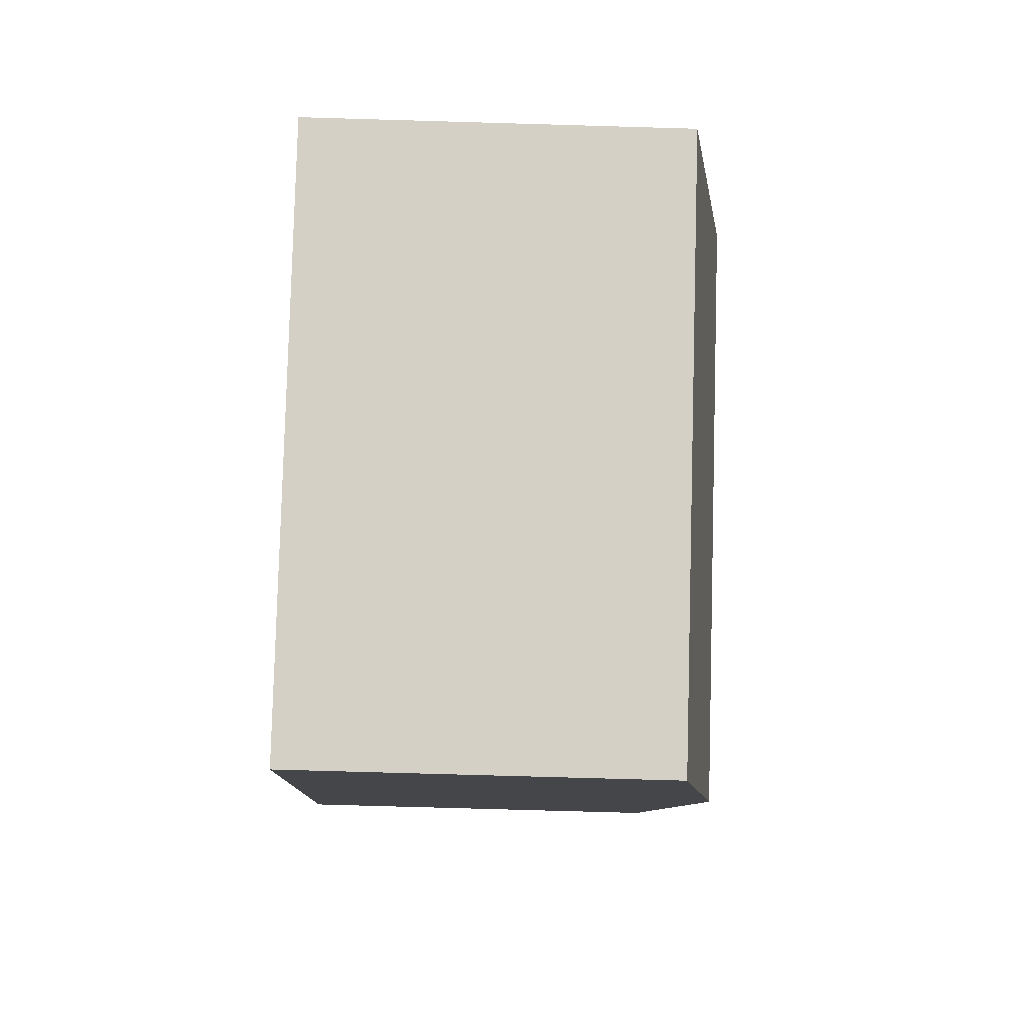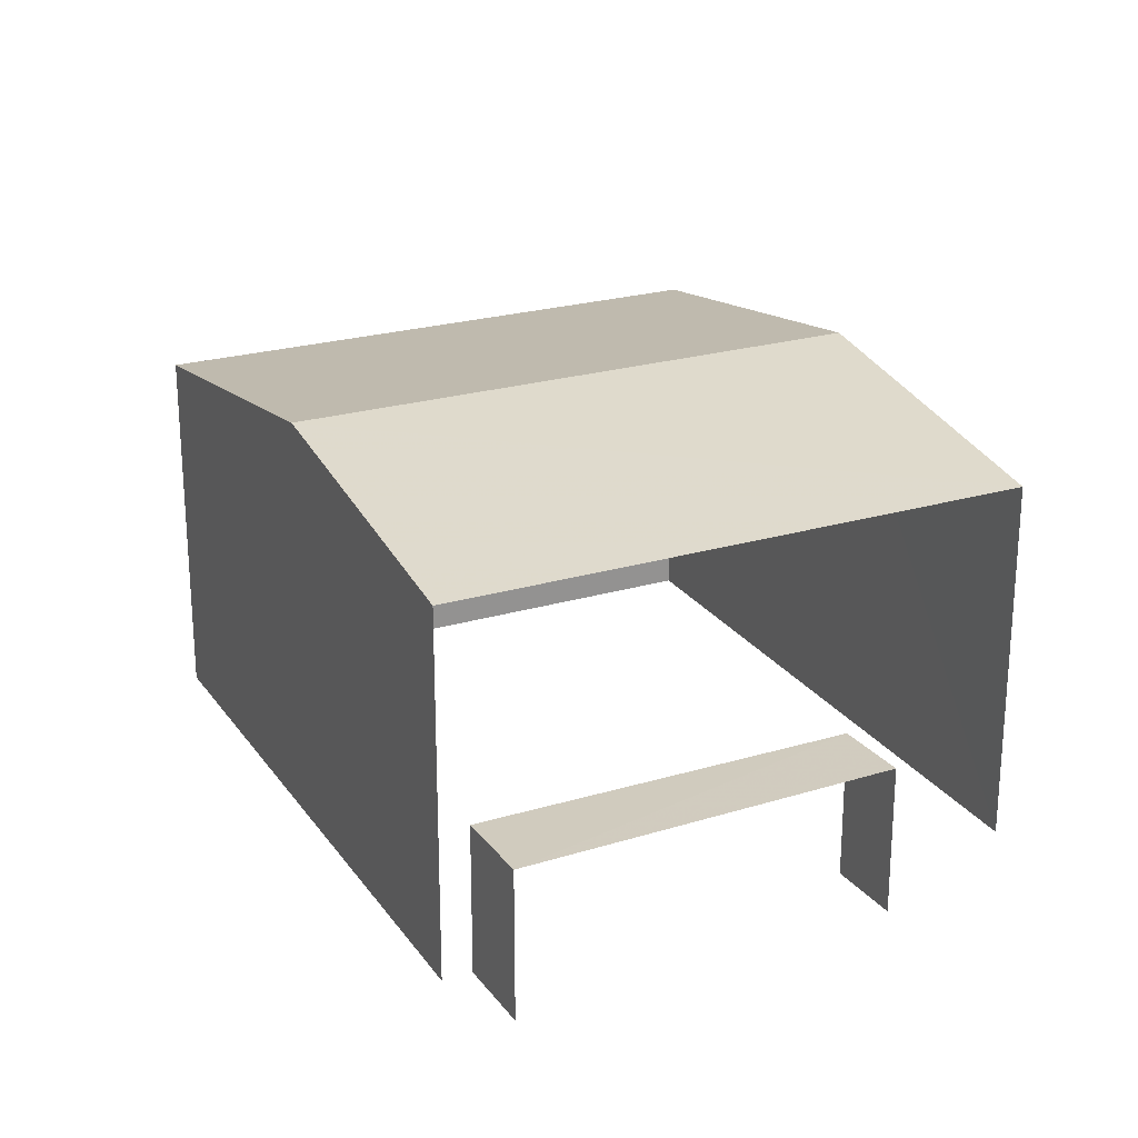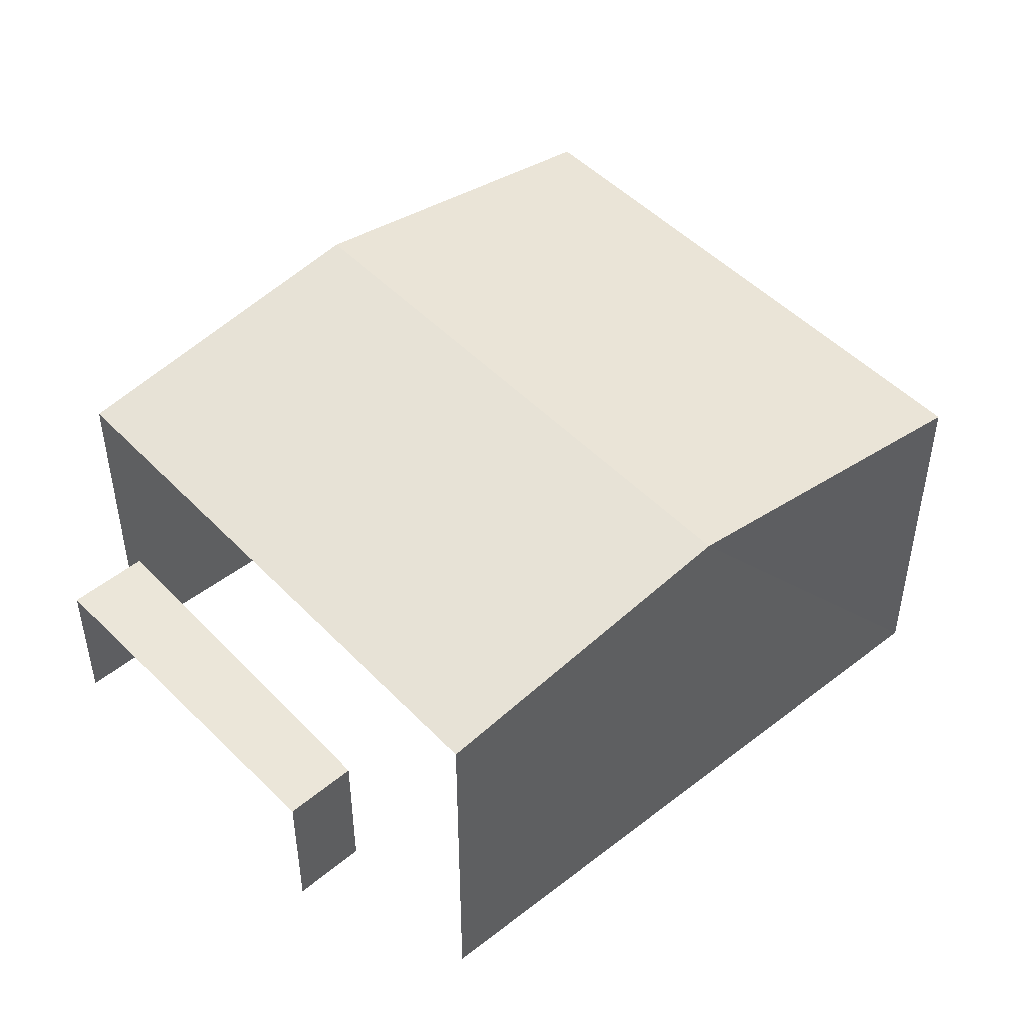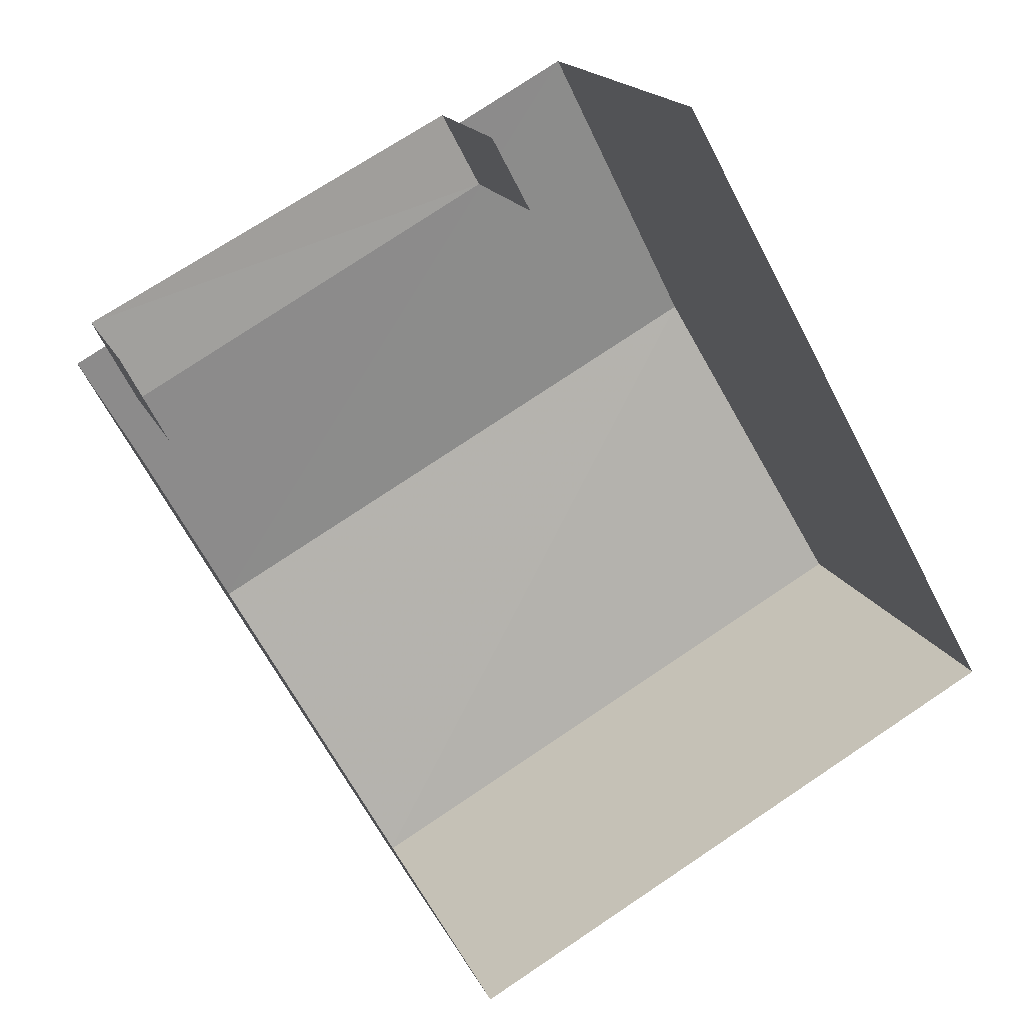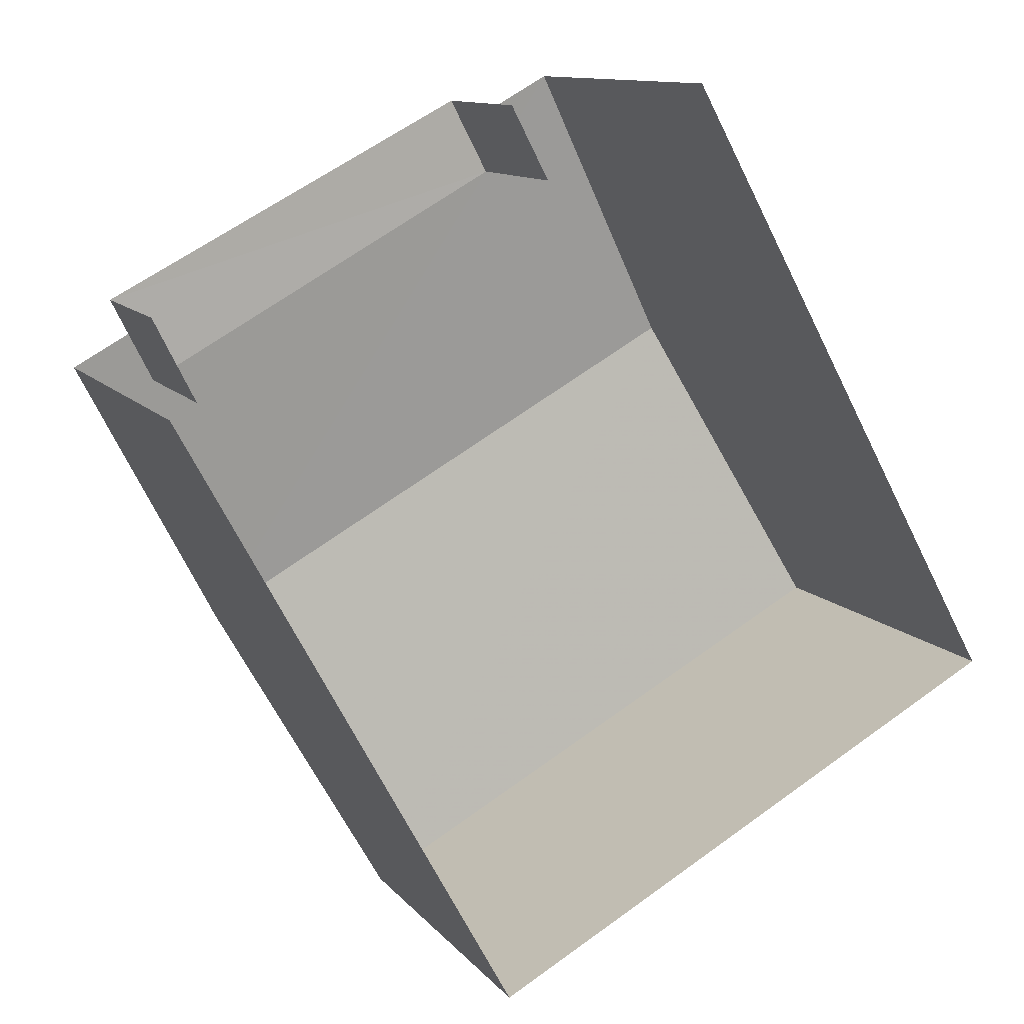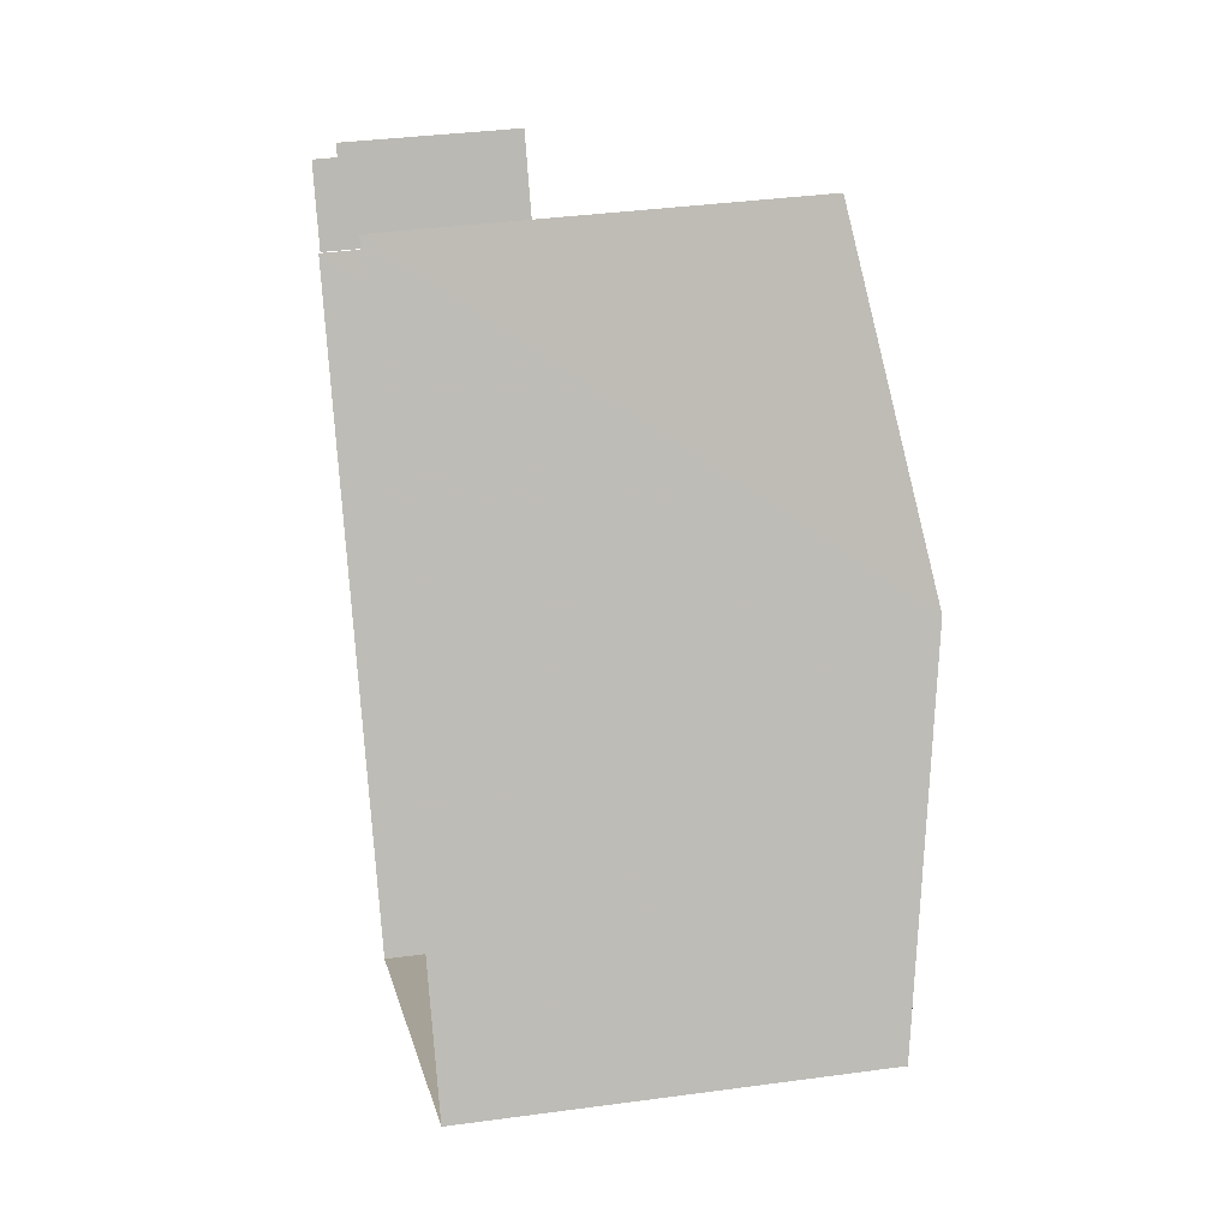
<metadata>
{"format":"obj","ext":"obj","renderer":"f3d","projection":"perspective","resolution":1024,"background":"white","views":[{"elev":-70.8,"azim":-91.8,"up":"+Y"},{"elev":23.8,"azim":124.9,"up":"+Z"},{"elev":47.8,"azim":-159.8,"up":"+Z"},{"elev":17.4,"azim":161.6,"up":"+Y"},{"elev":11.4,"azim":156.9,"up":"+Y"},{"elev":34.8,"azim":-99.9,"up":"+Y"}]}
</metadata>
<code>
v -2.251e+05 -1.278e+05 13.3
v -2.251e+05 -1.278e+05 13.3
v -2.251e+05 -1.278e+05 13.3
v -2.251e+05 -1.278e+05 13.3
v -2.251e+05 -1.278e+05 13.3
v -2.251e+05 -1.278e+05 13.3
v -2.251e+05 -1.278e+05 13.3
v -2.251e+05 -1.278e+05 13.3
v -2.251e+05 -1.278e+05 17.64
v -2.251e+05 -1.278e+05 17.09
v -2.251e+05 -1.278e+05 17.64
v -2.251e+05 -1.278e+05 17.09
v -2.251e+05 -1.278e+05 17.09
v -2.251e+05 -1.278e+05 17.09
v -2.251e+05 -1.278e+05 14.87
v -2.251e+05 -1.278e+05 14.87
v -2.251e+05 -1.278e+05 14.87
v -2.251e+05 -1.278e+05 14.87
f 1 2 3
f 4 3 5
f 1 6 2
f 5 2 7
f 7 2 8
f 3 2 5
f 17 7 8
f 17 16 7
f 2 6 15
f 6 10 15
f 5 18 4
f 15 10 12
f 18 15 12
f 4 18 12
f 9 10 11
f 9 12 10
f 11 13 9
f 11 14 13
f 15 16 17
f 15 18 16
f 13 3 9
f 3 4 9
f 4 12 9
f 5 7 16
f 18 5 16
f 10 6 11
f 6 1 11
f 1 14 11
f 14 1 3
f 13 14 3
f 2 17 8
f 2 15 17

</code>
